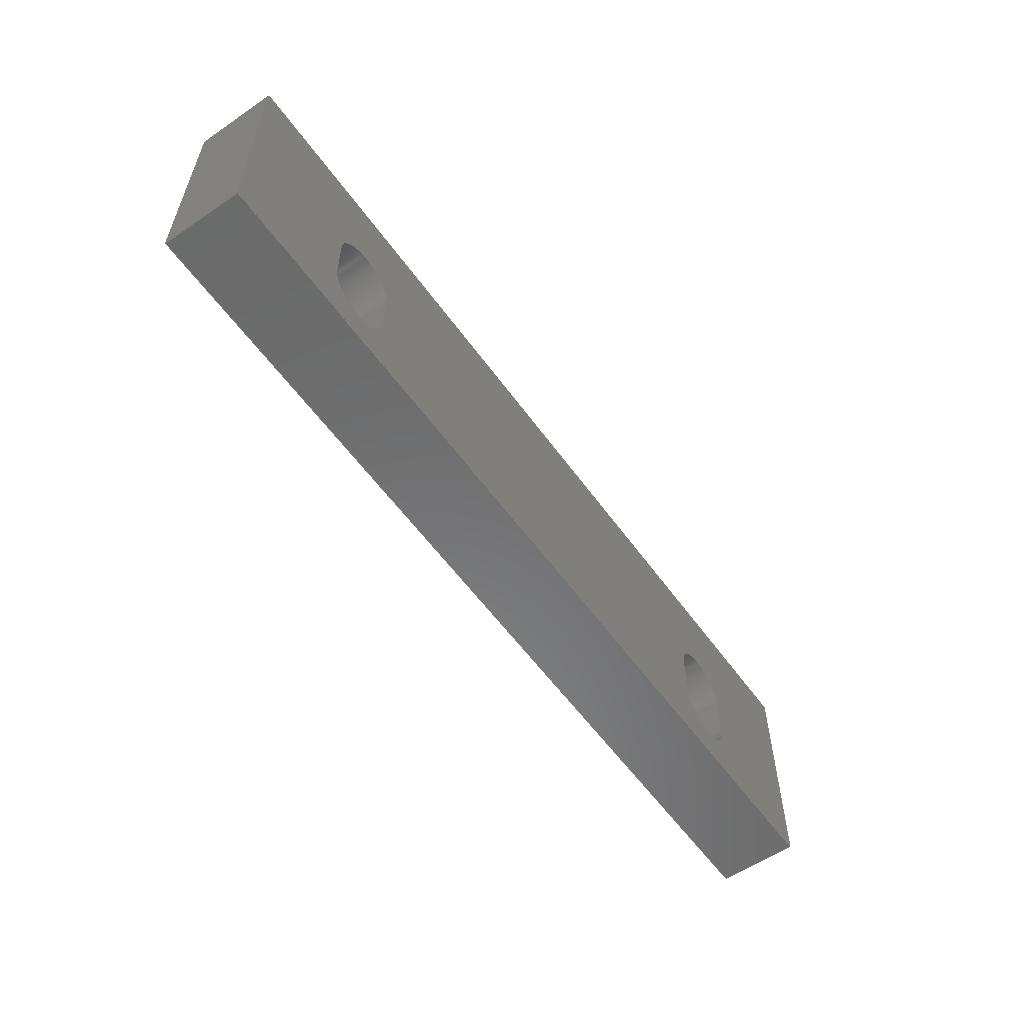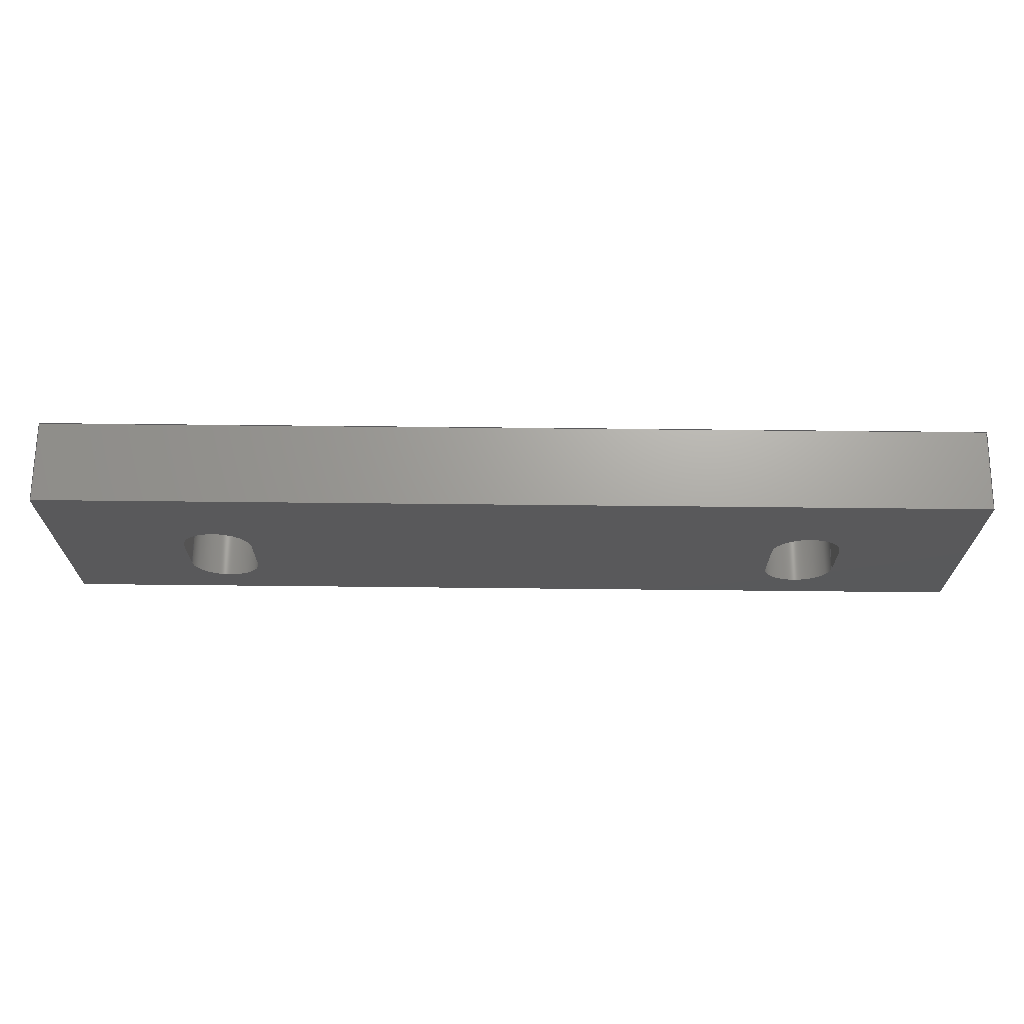
<metadata>
{"format":"step","ext":"step","renderer":"f3d","projection":"perspective","resolution":1024,"background":"white","views":[{"elev":-57.1,"azim":-54.7,"up":"+Y"},{"elev":68.1,"azim":0.6,"up":"+Y"}]}
</metadata>
<code>
ISO-10303-21;
DATA;
#1 = APPLICATION_PROTOCOL_DEFINITION('international standard',
  'automotive_design',2000,#2);
#2 = APPLICATION_CONTEXT(
  'core data for automotive mechanical design processes');
#3 = SHAPE_DEFINITION_REPRESENTATION(#4,#10);
#4 = PRODUCT_DEFINITION_SHAPE('','',#5);
#5 = PRODUCT_DEFINITION('design','',#6,#9);
#6 = PRODUCT_DEFINITION_FORMATION('','',#7);
#7 = PRODUCT('Body','Body','',(#8));
#8 = PRODUCT_CONTEXT('',#2,'mechanical');
#9 = PRODUCT_DEFINITION_CONTEXT('part definition',#2,'design');
#10 = ADVANCED_BREP_SHAPE_REPRESENTATION('',(#11,#15),#445);
#11 = AXIS2_PLACEMENT_3D('',#12,#13,#14);
#12 = CARTESIAN_POINT('',(0,0,0));
#13 = DIRECTION('',(0,0,1));
#14 = DIRECTION('',(1,0,-0));
#15 = MANIFOLD_SOLID_BREP('',#16);
#16 = CLOSED_SHELL('',(#17,#57,#88,#119,#141,#183,#214,#247,#269,#311,
    #342,#375,#397,#421));
#17 = ADVANCED_FACE('',(#18),#52,.T.);
#18 = FACE_BOUND('',#19,.T.);
#19 = EDGE_LOOP('',(#20,#30,#38,#46));
#20 = ORIENTED_EDGE('',*,*,#21,.T.);
#21 = EDGE_CURVE('',#22,#24,#26,.T.);
#22 = VERTEX_POINT('',#23);
#23 = CARTESIAN_POINT('',(-28.47,7.3,0));
#24 = VERTEX_POINT('',#25);
#25 = CARTESIAN_POINT('',(-28.47,7.3,5));
#26 = LINE('',#27,#28);
#27 = CARTESIAN_POINT('',(-28.47,7.3,0));
#28 = VECTOR('',#29,1);
#29 = DIRECTION('',(0,0,1));
#30 = ORIENTED_EDGE('',*,*,#31,.T.);
#31 = EDGE_CURVE('',#24,#32,#34,.T.);
#32 = VERTEX_POINT('',#33);
#33 = CARTESIAN_POINT('',(28.47,7.3,5));
#34 = LINE('',#35,#36);
#35 = CARTESIAN_POINT('',(-28.47,7.3,5));
#36 = VECTOR('',#37,1);
#37 = DIRECTION('',(1,0,0));
#38 = ORIENTED_EDGE('',*,*,#39,.F.);
#39 = EDGE_CURVE('',#40,#32,#42,.T.);
#40 = VERTEX_POINT('',#41);
#41 = CARTESIAN_POINT('',(28.47,7.3,0));
#42 = LINE('',#43,#44);
#43 = CARTESIAN_POINT('',(28.47,7.3,0));
#44 = VECTOR('',#45,1);
#45 = DIRECTION('',(0,0,1));
#46 = ORIENTED_EDGE('',*,*,#47,.F.);
#47 = EDGE_CURVE('',#22,#40,#48,.T.);
#48 = LINE('',#49,#50);
#49 = CARTESIAN_POINT('',(-28.47,7.3,0));
#50 = VECTOR('',#51,1);
#51 = DIRECTION('',(1,0,0));
#52 = PLANE('',#53);
#53 = AXIS2_PLACEMENT_3D('',#54,#55,#56);
#54 = CARTESIAN_POINT('',(-28.47,7.3,0));
#55 = DIRECTION('',(0,1,0));
#56 = DIRECTION('',(1,0,0));
#57 = ADVANCED_FACE('',(#58),#83,.T.);
#58 = FACE_BOUND('',#59,.T.);
#59 = EDGE_LOOP('',(#60,#61,#69,#77));
#60 = ORIENTED_EDGE('',*,*,#39,.T.);
#61 = ORIENTED_EDGE('',*,*,#62,.T.);
#62 = EDGE_CURVE('',#32,#63,#65,.T.);
#63 = VERTEX_POINT('',#64);
#64 = CARTESIAN_POINT('',(28.47,-7.3,5));
#65 = LINE('',#66,#67);
#66 = CARTESIAN_POINT('',(28.47,7.3,5));
#67 = VECTOR('',#68,1);
#68 = DIRECTION('',(0,-1,0));
#69 = ORIENTED_EDGE('',*,*,#70,.F.);
#70 = EDGE_CURVE('',#71,#63,#73,.T.);
#71 = VERTEX_POINT('',#72);
#72 = CARTESIAN_POINT('',(28.47,-7.3,0));
#73 = LINE('',#74,#75);
#74 = CARTESIAN_POINT('',(28.47,-7.3,0));
#75 = VECTOR('',#76,1);
#76 = DIRECTION('',(0,0,1));
#77 = ORIENTED_EDGE('',*,*,#78,.F.);
#78 = EDGE_CURVE('',#40,#71,#79,.T.);
#79 = LINE('',#80,#81);
#80 = CARTESIAN_POINT('',(28.47,7.3,0));
#81 = VECTOR('',#82,1);
#82 = DIRECTION('',(0,-1,0));
#83 = PLANE('',#84);
#84 = AXIS2_PLACEMENT_3D('',#85,#86,#87);
#85 = CARTESIAN_POINT('',(28.47,7.3,0));
#86 = DIRECTION('',(1,0,0));
#87 = DIRECTION('',(0,-1,0));
#88 = ADVANCED_FACE('',(#89),#114,.T.);
#89 = FACE_BOUND('',#90,.T.);
#90 = EDGE_LOOP('',(#91,#92,#100,#108));
#91 = ORIENTED_EDGE('',*,*,#70,.T.);
#92 = ORIENTED_EDGE('',*,*,#93,.T.);
#93 = EDGE_CURVE('',#63,#94,#96,.T.);
#94 = VERTEX_POINT('',#95);
#95 = CARTESIAN_POINT('',(-28.47,-7.3,5));
#96 = LINE('',#97,#98);
#97 = CARTESIAN_POINT('',(28.47,-7.3,5));
#98 = VECTOR('',#99,1);
#99 = DIRECTION('',(-1,0,0));
#100 = ORIENTED_EDGE('',*,*,#101,.F.);
#101 = EDGE_CURVE('',#102,#94,#104,.T.);
#102 = VERTEX_POINT('',#103);
#103 = CARTESIAN_POINT('',(-28.47,-7.3,0));
#104 = LINE('',#105,#106);
#105 = CARTESIAN_POINT('',(-28.47,-7.3,0));
#106 = VECTOR('',#107,1);
#107 = DIRECTION('',(0,0,1));
#108 = ORIENTED_EDGE('',*,*,#109,.F.);
#109 = EDGE_CURVE('',#71,#102,#110,.T.);
#110 = LINE('',#111,#112);
#111 = CARTESIAN_POINT('',(28.47,-7.3,0));
#112 = VECTOR('',#113,1);
#113 = DIRECTION('',(-1,0,0));
#114 = PLANE('',#115);
#115 = AXIS2_PLACEMENT_3D('',#116,#117,#118);
#116 = CARTESIAN_POINT('',(28.47,-7.3,0));
#117 = DIRECTION('',(0,-1,0));
#118 = DIRECTION('',(-1,0,0));
#119 = ADVANCED_FACE('',(#120),#136,.T.);
#120 = FACE_BOUND('',#121,.T.);
#121 = EDGE_LOOP('',(#122,#123,#129,#130));
#122 = ORIENTED_EDGE('',*,*,#101,.T.);
#123 = ORIENTED_EDGE('',*,*,#124,.T.);
#124 = EDGE_CURVE('',#94,#24,#125,.T.);
#125 = LINE('',#126,#127);
#126 = CARTESIAN_POINT('',(-28.47,-7.3,5));
#127 = VECTOR('',#128,1);
#128 = DIRECTION('',(0,1,0));
#129 = ORIENTED_EDGE('',*,*,#21,.F.);
#130 = ORIENTED_EDGE('',*,*,#131,.F.);
#131 = EDGE_CURVE('',#102,#22,#132,.T.);
#132 = LINE('',#133,#134);
#133 = CARTESIAN_POINT('',(-28.47,-7.3,0));
#134 = VECTOR('',#135,1);
#135 = DIRECTION('',(0,1,0));
#136 = PLANE('',#137);
#137 = AXIS2_PLACEMENT_3D('',#138,#139,#140);
#138 = CARTESIAN_POINT('',(-28.47,-7.3,0));
#139 = DIRECTION('',(-1,0,0));
#140 = DIRECTION('',(0,1,0));
#141 = ADVANCED_FACE('',(#142),#178,.F.);
#142 = FACE_BOUND('',#143,.T.);
#143 = EDGE_LOOP('',(#144,#154,#163,#171));
#144 = ORIENTED_EDGE('',*,*,#145,.T.);
#145 = EDGE_CURVE('',#146,#148,#150,.T.);
#146 = VERTEX_POINT('',#147);
#147 = CARTESIAN_POINT('',(20.62,0,0));
#148 = VERTEX_POINT('',#149);
#149 = CARTESIAN_POINT('',(20.62,0,5));
#150 = LINE('',#151,#152);
#151 = CARTESIAN_POINT('',(20.62,0,0));
#152 = VECTOR('',#153,1);
#153 = DIRECTION('',(0,0,1));
#154 = ORIENTED_EDGE('',*,*,#155,.T.);
#155 = EDGE_CURVE('',#148,#156,#158,.T.);
#156 = VERTEX_POINT('',#157);
#157 = CARTESIAN_POINT('',(16.32,0,5));
#158 = CIRCLE('',#159,2.15);
#159 = AXIS2_PLACEMENT_3D('',#160,#161,#162);
#160 = CARTESIAN_POINT('',(18.47,0,5));
#161 = DIRECTION('',(0,0,1));
#162 = DIRECTION('',(1,0,0));
#163 = ORIENTED_EDGE('',*,*,#164,.F.);
#164 = EDGE_CURVE('',#165,#156,#167,.T.);
#165 = VERTEX_POINT('',#166);
#166 = CARTESIAN_POINT('',(16.32,0,0));
#167 = LINE('',#168,#169);
#168 = CARTESIAN_POINT('',(16.32,1.3e-16,0));
#169 = VECTOR('',#170,1);
#170 = DIRECTION('',(0,0,1));
#171 = ORIENTED_EDGE('',*,*,#172,.F.);
#172 = EDGE_CURVE('',#146,#165,#173,.T.);
#173 = CIRCLE('',#174,2.15);
#174 = AXIS2_PLACEMENT_3D('',#175,#176,#177);
#175 = CARTESIAN_POINT('',(18.47,0,0));
#176 = DIRECTION('',(0,0,1));
#177 = DIRECTION('',(1,0,0));
#178 = CYLINDRICAL_SURFACE('',#179,2.15);
#179 = AXIS2_PLACEMENT_3D('',#180,#181,#182);
#180 = CARTESIAN_POINT('',(18.47,0,0));
#181 = DIRECTION('',(-0,-0,-1));
#182 = DIRECTION('',(1,0,0));
#183 = ADVANCED_FACE('',(#184),#209,.T.);
#184 = FACE_BOUND('',#185,.T.);
#185 = EDGE_LOOP('',(#186,#187,#195,#203));
#186 = ORIENTED_EDGE('',*,*,#164,.T.);
#187 = ORIENTED_EDGE('',*,*,#188,.T.);
#188 = EDGE_CURVE('',#156,#189,#191,.T.);
#189 = VERTEX_POINT('',#190);
#190 = CARTESIAN_POINT('',(16.32,-3.15,5));
#191 = LINE('',#192,#193);
#192 = CARTESIAN_POINT('',(16.32,0,5));
#193 = VECTOR('',#194,1);
#194 = DIRECTION('',(0,-1,0));
#195 = ORIENTED_EDGE('',*,*,#196,.F.);
#196 = EDGE_CURVE('',#197,#189,#199,.T.);
#197 = VERTEX_POINT('',#198);
#198 = CARTESIAN_POINT('',(16.32,-3.15,0));
#199 = LINE('',#200,#201);
#200 = CARTESIAN_POINT('',(16.32,-3.15,0));
#201 = VECTOR('',#202,1);
#202 = DIRECTION('',(0,0,1));
#203 = ORIENTED_EDGE('',*,*,#204,.F.);
#204 = EDGE_CURVE('',#165,#197,#205,.T.);
#205 = LINE('',#206,#207);
#206 = CARTESIAN_POINT('',(16.32,0,0));
#207 = VECTOR('',#208,1);
#208 = DIRECTION('',(0,-1,0));
#209 = PLANE('',#210);
#210 = AXIS2_PLACEMENT_3D('',#211,#212,#213);
#211 = CARTESIAN_POINT('',(16.32,-0,0));
#212 = DIRECTION('',(1,0,0));
#213 = DIRECTION('',(0,-1,0));
#214 = ADVANCED_FACE('',(#215),#242,.F.);
#215 = FACE_BOUND('',#216,.T.);
#216 = EDGE_LOOP('',(#217,#218,#227,#235));
#217 = ORIENTED_EDGE('',*,*,#196,.T.);
#218 = ORIENTED_EDGE('',*,*,#219,.T.);
#219 = EDGE_CURVE('',#189,#220,#222,.T.);
#220 = VERTEX_POINT('',#221);
#221 = CARTESIAN_POINT('',(20.62,-3.15,5));
#222 = CIRCLE('',#223,2.15);
#223 = AXIS2_PLACEMENT_3D('',#224,#225,#226);
#224 = CARTESIAN_POINT('',(18.47,-3.15,5));
#225 = DIRECTION('',(0,0,1));
#226 = DIRECTION('',(1,0,0));
#227 = ORIENTED_EDGE('',*,*,#228,.F.);
#228 = EDGE_CURVE('',#229,#220,#231,.T.);
#229 = VERTEX_POINT('',#230);
#230 = CARTESIAN_POINT('',(20.62,-3.15,0));
#231 = LINE('',#232,#233);
#232 = CARTESIAN_POINT('',(20.62,-3.15,0));
#233 = VECTOR('',#234,1);
#234 = DIRECTION('',(0,0,1));
#235 = ORIENTED_EDGE('',*,*,#236,.F.);
#236 = EDGE_CURVE('',#197,#229,#237,.T.);
#237 = CIRCLE('',#238,2.15);
#238 = AXIS2_PLACEMENT_3D('',#239,#240,#241);
#239 = CARTESIAN_POINT('',(18.47,-3.15,0));
#240 = DIRECTION('',(0,0,1));
#241 = DIRECTION('',(1,0,0));
#242 = CYLINDRICAL_SURFACE('',#243,2.15);
#243 = AXIS2_PLACEMENT_3D('',#244,#245,#246);
#244 = CARTESIAN_POINT('',(18.47,-3.15,0));
#245 = DIRECTION('',(-0,-0,-1));
#246 = DIRECTION('',(1,0,0));
#247 = ADVANCED_FACE('',(#248),#264,.T.);
#248 = FACE_BOUND('',#249,.T.);
#249 = EDGE_LOOP('',(#250,#251,#257,#258));
#250 = ORIENTED_EDGE('',*,*,#228,.T.);
#251 = ORIENTED_EDGE('',*,*,#252,.T.);
#252 = EDGE_CURVE('',#220,#148,#253,.T.);
#253 = LINE('',#254,#255);
#254 = CARTESIAN_POINT('',(20.62,-3.15,5));
#255 = VECTOR('',#256,1);
#256 = DIRECTION('',(0,1,0));
#257 = ORIENTED_EDGE('',*,*,#145,.F.);
#258 = ORIENTED_EDGE('',*,*,#259,.F.);
#259 = EDGE_CURVE('',#229,#146,#260,.T.);
#260 = LINE('',#261,#262);
#261 = CARTESIAN_POINT('',(20.62,-3.15,0));
#262 = VECTOR('',#263,1);
#263 = DIRECTION('',(0,1,0));
#264 = PLANE('',#265);
#265 = AXIS2_PLACEMENT_3D('',#266,#267,#268);
#266 = CARTESIAN_POINT('',(20.62,-3.15,0));
#267 = DIRECTION('',(-1,0,0));
#268 = DIRECTION('',(0,1,0));
#269 = ADVANCED_FACE('',(#270),#306,.F.);
#270 = FACE_BOUND('',#271,.T.);
#271 = EDGE_LOOP('',(#272,#282,#291,#299));
#272 = ORIENTED_EDGE('',*,*,#273,.T.);
#273 = EDGE_CURVE('',#274,#276,#278,.T.);
#274 = VERTEX_POINT('',#275);
#275 = CARTESIAN_POINT('',(-16.32,3.79e-13,0));
#276 = VERTEX_POINT('',#277);
#277 = CARTESIAN_POINT('',(-16.32,3.79e-13,5));
#278 = LINE('',#279,#280);
#279 = CARTESIAN_POINT('',(-16.32,3.791e-13,0));
#280 = VECTOR('',#281,1);
#281 = DIRECTION('',(0,0,1));
#282 = ORIENTED_EDGE('',*,*,#283,.T.);
#283 = EDGE_CURVE('',#276,#284,#286,.T.);
#284 = VERTEX_POINT('',#285);
#285 = CARTESIAN_POINT('',(-20.62,0,5));
#286 = CIRCLE('',#287,2.15);
#287 = AXIS2_PLACEMENT_3D('',#288,#289,#290);
#288 = CARTESIAN_POINT('',(-18.47,0,5));
#289 = DIRECTION('',(0,0,1));
#290 = DIRECTION('',(1,0,0));
#291 = ORIENTED_EDGE('',*,*,#292,.F.);
#292 = EDGE_CURVE('',#293,#284,#295,.T.);
#293 = VERTEX_POINT('',#294);
#294 = CARTESIAN_POINT('',(-20.62,0,0));
#295 = LINE('',#296,#297);
#296 = CARTESIAN_POINT('',(-20.62,2.6e-16,0));
#297 = VECTOR('',#298,1);
#298 = DIRECTION('',(0,0,1));
#299 = ORIENTED_EDGE('',*,*,#300,.F.);
#300 = EDGE_CURVE('',#274,#293,#301,.T.);
#301 = CIRCLE('',#302,2.15);
#302 = AXIS2_PLACEMENT_3D('',#303,#304,#305);
#303 = CARTESIAN_POINT('',(-18.47,0,0));
#304 = DIRECTION('',(0,0,1));
#305 = DIRECTION('',(1,0,0));
#306 = CYLINDRICAL_SURFACE('',#307,2.15);
#307 = AXIS2_PLACEMENT_3D('',#308,#309,#310);
#308 = CARTESIAN_POINT('',(-18.47,0,0));
#309 = DIRECTION('',(-0,-0,-1));
#310 = DIRECTION('',(1,0,0));
#311 = ADVANCED_FACE('',(#312),#337,.T.);
#312 = FACE_BOUND('',#313,.T.);
#313 = EDGE_LOOP('',(#314,#315,#323,#331));
#314 = ORIENTED_EDGE('',*,*,#292,.T.);
#315 = ORIENTED_EDGE('',*,*,#316,.T.);
#316 = EDGE_CURVE('',#284,#317,#319,.T.);
#317 = VERTEX_POINT('',#318);
#318 = CARTESIAN_POINT('',(-20.62,-3.15,5));
#319 = LINE('',#320,#321);
#320 = CARTESIAN_POINT('',(-20.62,2.6e-16,5));
#321 = VECTOR('',#322,1);
#322 = DIRECTION('',(0,-1,0));
#323 = ORIENTED_EDGE('',*,*,#324,.F.);
#324 = EDGE_CURVE('',#325,#317,#327,.T.);
#325 = VERTEX_POINT('',#326);
#326 = CARTESIAN_POINT('',(-20.62,-3.15,0));
#327 = LINE('',#328,#329);
#328 = CARTESIAN_POINT('',(-20.62,-3.15,0));
#329 = VECTOR('',#330,1);
#330 = DIRECTION('',(0,0,1));
#331 = ORIENTED_EDGE('',*,*,#332,.F.);
#332 = EDGE_CURVE('',#293,#325,#333,.T.);
#333 = LINE('',#334,#335);
#334 = CARTESIAN_POINT('',(-20.62,2.6e-16,0));
#335 = VECTOR('',#336,1);
#336 = DIRECTION('',(0,-1,0));
#337 = PLANE('',#338);
#338 = AXIS2_PLACEMENT_3D('',#339,#340,#341);
#339 = CARTESIAN_POINT('',(-20.62,2.6e-16,0));
#340 = DIRECTION('',(1,0,0));
#341 = DIRECTION('',(0,-1,0));
#342 = ADVANCED_FACE('',(#343),#370,.F.);
#343 = FACE_BOUND('',#344,.T.);
#344 = EDGE_LOOP('',(#345,#346,#355,#363));
#345 = ORIENTED_EDGE('',*,*,#324,.T.);
#346 = ORIENTED_EDGE('',*,*,#347,.T.);
#347 = EDGE_CURVE('',#317,#348,#350,.T.);
#348 = VERTEX_POINT('',#349);
#349 = CARTESIAN_POINT('',(-16.32,-3.15,5));
#350 = CIRCLE('',#351,2.15);
#351 = AXIS2_PLACEMENT_3D('',#352,#353,#354);
#352 = CARTESIAN_POINT('',(-18.47,-3.15,5));
#353 = DIRECTION('',(0,0,1));
#354 = DIRECTION('',(1,0,0));
#355 = ORIENTED_EDGE('',*,*,#356,.F.);
#356 = EDGE_CURVE('',#357,#348,#359,.T.);
#357 = VERTEX_POINT('',#358);
#358 = CARTESIAN_POINT('',(-16.32,-3.15,0));
#359 = LINE('',#360,#361);
#360 = CARTESIAN_POINT('',(-16.32,-3.15,0));
#361 = VECTOR('',#362,1);
#362 = DIRECTION('',(0,0,1));
#363 = ORIENTED_EDGE('',*,*,#364,.F.);
#364 = EDGE_CURVE('',#325,#357,#365,.T.);
#365 = CIRCLE('',#366,2.15);
#366 = AXIS2_PLACEMENT_3D('',#367,#368,#369);
#367 = CARTESIAN_POINT('',(-18.47,-3.15,0));
#368 = DIRECTION('',(0,0,1));
#369 = DIRECTION('',(1,0,0));
#370 = CYLINDRICAL_SURFACE('',#371,2.15);
#371 = AXIS2_PLACEMENT_3D('',#372,#373,#374);
#372 = CARTESIAN_POINT('',(-18.47,-3.15,0));
#373 = DIRECTION('',(-0,-0,-1));
#374 = DIRECTION('',(1,0,0));
#375 = ADVANCED_FACE('',(#376),#392,.T.);
#376 = FACE_BOUND('',#377,.T.);
#377 = EDGE_LOOP('',(#378,#379,#385,#386));
#378 = ORIENTED_EDGE('',*,*,#356,.T.);
#379 = ORIENTED_EDGE('',*,*,#380,.T.);
#380 = EDGE_CURVE('',#348,#276,#381,.T.);
#381 = LINE('',#382,#383);
#382 = CARTESIAN_POINT('',(-16.32,-3.15,5));
#383 = VECTOR('',#384,1);
#384 = DIRECTION('',(0,1,0));
#385 = ORIENTED_EDGE('',*,*,#273,.F.);
#386 = ORIENTED_EDGE('',*,*,#387,.F.);
#387 = EDGE_CURVE('',#357,#274,#388,.T.);
#388 = LINE('',#389,#390);
#389 = CARTESIAN_POINT('',(-16.32,-3.15,0));
#390 = VECTOR('',#391,1);
#391 = DIRECTION('',(0,1,0));
#392 = PLANE('',#393);
#393 = AXIS2_PLACEMENT_3D('',#394,#395,#396);
#394 = CARTESIAN_POINT('',(-16.32,-3.15,0));
#395 = DIRECTION('',(-1,0,0));
#396 = DIRECTION('',(0,1,0));
#397 = ADVANCED_FACE('',(#398,#404,#410),#416,.F.);
#398 = FACE_BOUND('',#399,.T.);
#399 = EDGE_LOOP('',(#400,#401,#402,#403));
#400 = ORIENTED_EDGE('',*,*,#47,.T.);
#401 = ORIENTED_EDGE('',*,*,#78,.T.);
#402 = ORIENTED_EDGE('',*,*,#109,.T.);
#403 = ORIENTED_EDGE('',*,*,#131,.T.);
#404 = FACE_BOUND('',#405,.T.);
#405 = EDGE_LOOP('',(#406,#407,#408,#409));
#406 = ORIENTED_EDGE('',*,*,#172,.T.);
#407 = ORIENTED_EDGE('',*,*,#204,.T.);
#408 = ORIENTED_EDGE('',*,*,#236,.T.);
#409 = ORIENTED_EDGE('',*,*,#259,.T.);
#410 = FACE_BOUND('',#411,.T.);
#411 = EDGE_LOOP('',(#412,#413,#414,#415));
#412 = ORIENTED_EDGE('',*,*,#300,.T.);
#413 = ORIENTED_EDGE('',*,*,#332,.T.);
#414 = ORIENTED_EDGE('',*,*,#364,.T.);
#415 = ORIENTED_EDGE('',*,*,#387,.T.);
#416 = PLANE('',#417);
#417 = AXIS2_PLACEMENT_3D('',#418,#419,#420);
#418 = CARTESIAN_POINT('',(2.287e-14,-0.3333,0));
#419 = DIRECTION('',(0,0,1));
#420 = DIRECTION('',(1,0,0));
#421 = ADVANCED_FACE('',(#422,#428,#434),#440,.T.);
#422 = FACE_BOUND('',#423,.F.);
#423 = EDGE_LOOP('',(#424,#425,#426,#427));
#424 = ORIENTED_EDGE('',*,*,#31,.T.);
#425 = ORIENTED_EDGE('',*,*,#62,.T.);
#426 = ORIENTED_EDGE('',*,*,#93,.T.);
#427 = ORIENTED_EDGE('',*,*,#124,.T.);
#428 = FACE_BOUND('',#429,.F.);
#429 = EDGE_LOOP('',(#430,#431,#432,#433));
#430 = ORIENTED_EDGE('',*,*,#155,.T.);
#431 = ORIENTED_EDGE('',*,*,#188,.T.);
#432 = ORIENTED_EDGE('',*,*,#219,.T.);
#433 = ORIENTED_EDGE('',*,*,#252,.T.);
#434 = FACE_BOUND('',#435,.F.);
#435 = EDGE_LOOP('',(#436,#437,#438,#439));
#436 = ORIENTED_EDGE('',*,*,#283,.T.);
#437 = ORIENTED_EDGE('',*,*,#316,.T.);
#438 = ORIENTED_EDGE('',*,*,#347,.T.);
#439 = ORIENTED_EDGE('',*,*,#380,.T.);
#440 = PLANE('',#441);
#441 = AXIS2_PLACEMENT_3D('',#442,#443,#444);
#442 = CARTESIAN_POINT('',(2.287e-14,-0.3333,5));
#443 = DIRECTION('',(0,0,1));
#444 = DIRECTION('',(1,0,0));
#445 = ( GEOMETRIC_REPRESENTATION_CONTEXT(3) 
GLOBAL_UNCERTAINTY_ASSIGNED_CONTEXT((#449)) GLOBAL_UNIT_ASSIGNED_CONTEXT
((#446,#447,#448)) REPRESENTATION_CONTEXT('Context #1',
  '3D Context with UNIT and UNCERTAINTY') );
#446 = ( LENGTH_UNIT() NAMED_UNIT(*) SI_UNIT(.MILLI.,.METRE.) );
#447 = ( NAMED_UNIT(*) PLANE_ANGLE_UNIT() SI_UNIT($,.RADIAN.) );
#448 = ( NAMED_UNIT(*) SI_UNIT($,.STERADIAN.) SOLID_ANGLE_UNIT() );
#449 = UNCERTAINTY_MEASURE_WITH_UNIT(LENGTH_MEASURE(1e-07),#446,
  'distance_accuracy_value','confusion accuracy');
#450 = PRODUCT_RELATED_PRODUCT_CATEGORY('part',$,(#7));
#451 = MECHANICAL_DESIGN_GEOMETRIC_PRESENTATION_REPRESENTATION('',(#452)
  ,#445);
#452 = STYLED_ITEM('color',(#453),#15);
#453 = PRESENTATION_STYLE_ASSIGNMENT((#454,#460));
#454 = SURFACE_STYLE_USAGE(.BOTH.,#455);
#455 = SURFACE_SIDE_STYLE('',(#456));
#456 = SURFACE_STYLE_FILL_AREA(#457);
#457 = FILL_AREA_STYLE('',(#458));
#458 = FILL_AREA_STYLE_COLOUR('',#459);
#459 = COLOUR_RGB('',0.8,0.8,0.8);
#460 = CURVE_STYLE('',#461,POSITIVE_LENGTH_MEASURE(0.1),#462);
#461 = DRAUGHTING_PRE_DEFINED_CURVE_FONT('continuous');
#462 = COLOUR_RGB('',0.09804,0.09804,
  0.09804);
ENDSEC;
END-ISO-10303-21;

</code>
